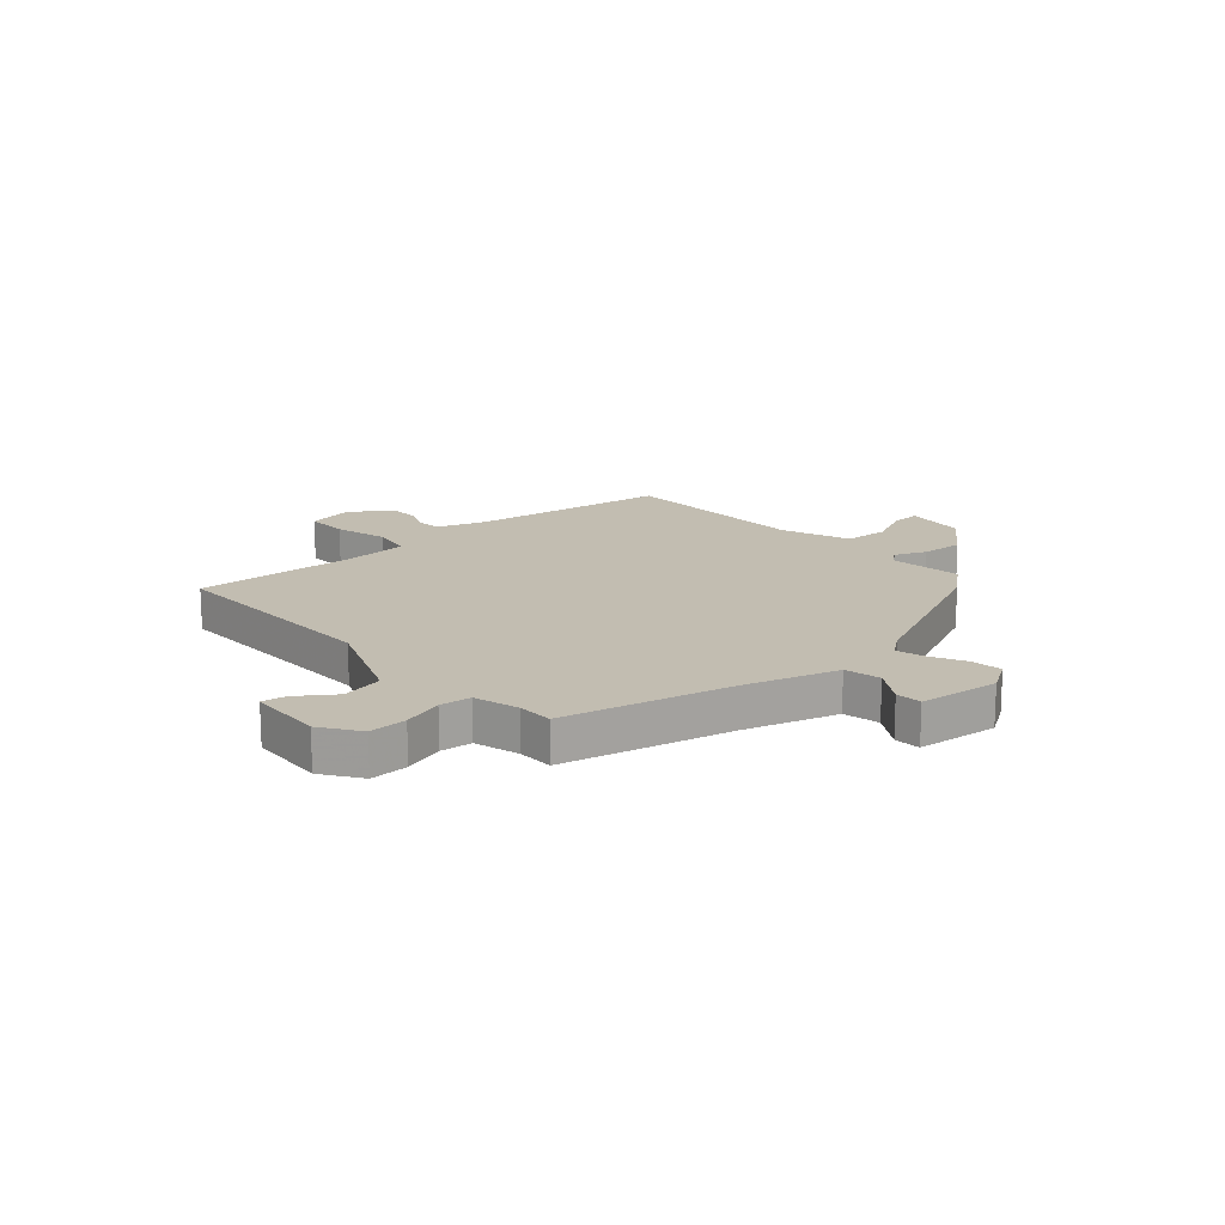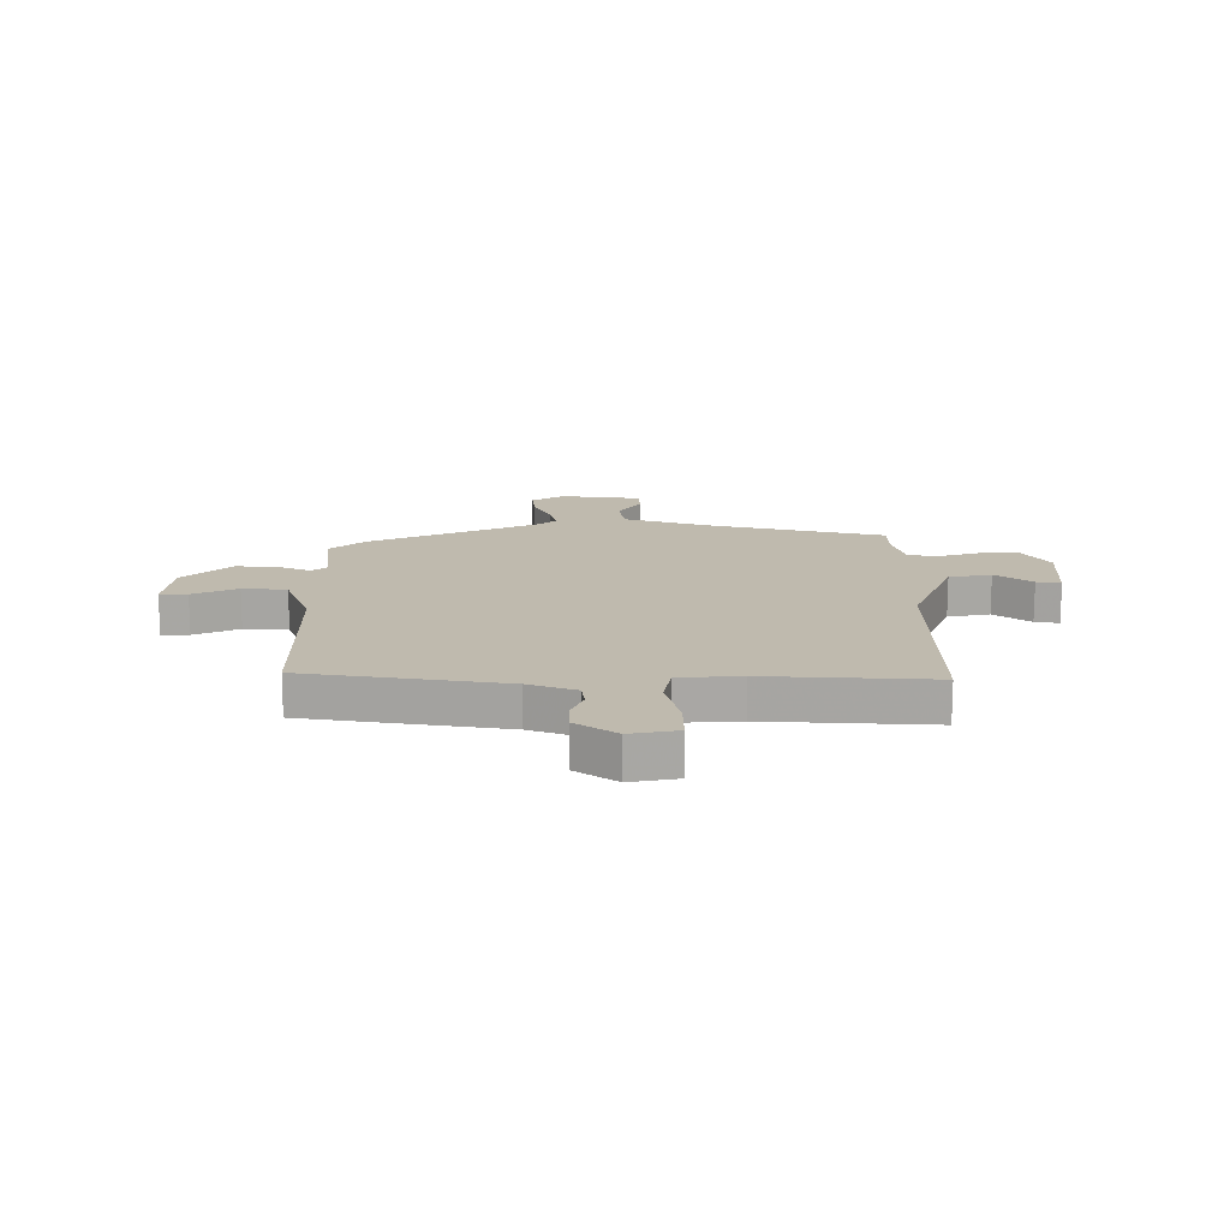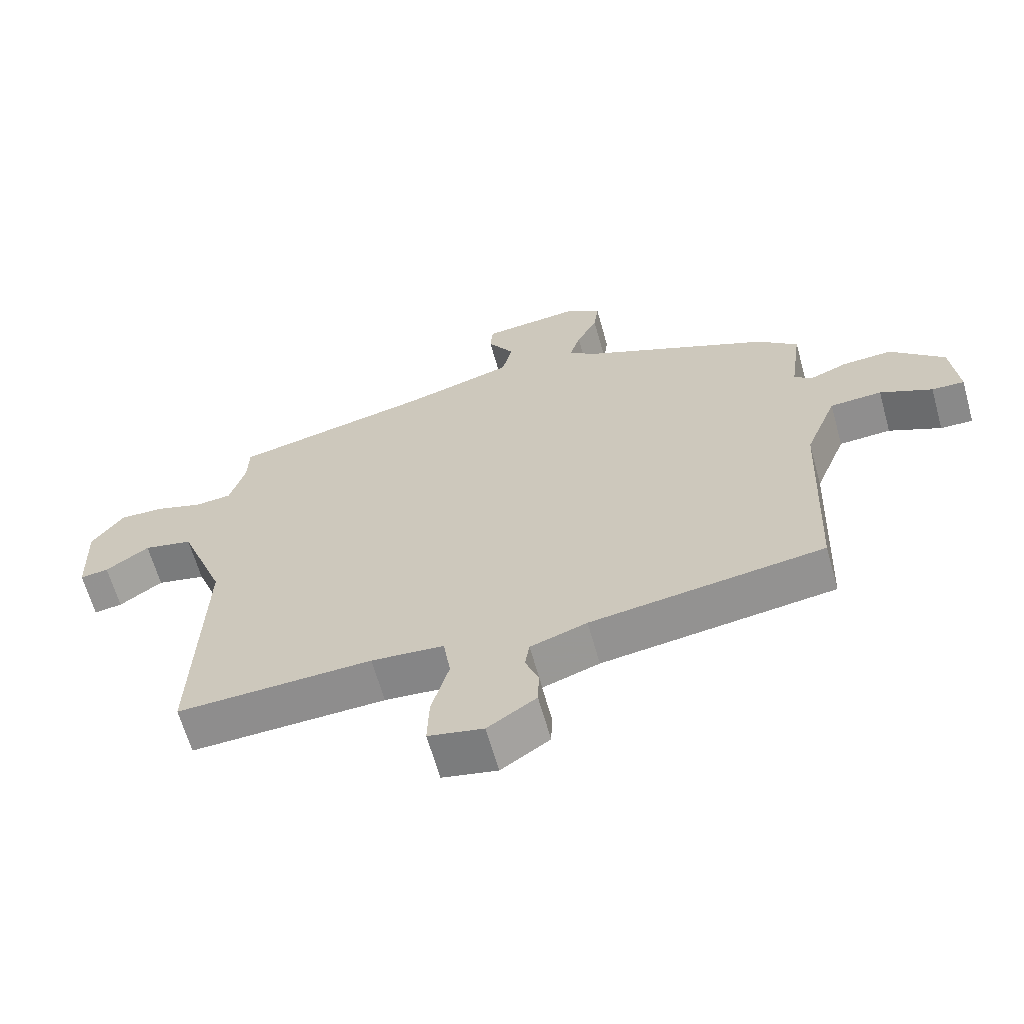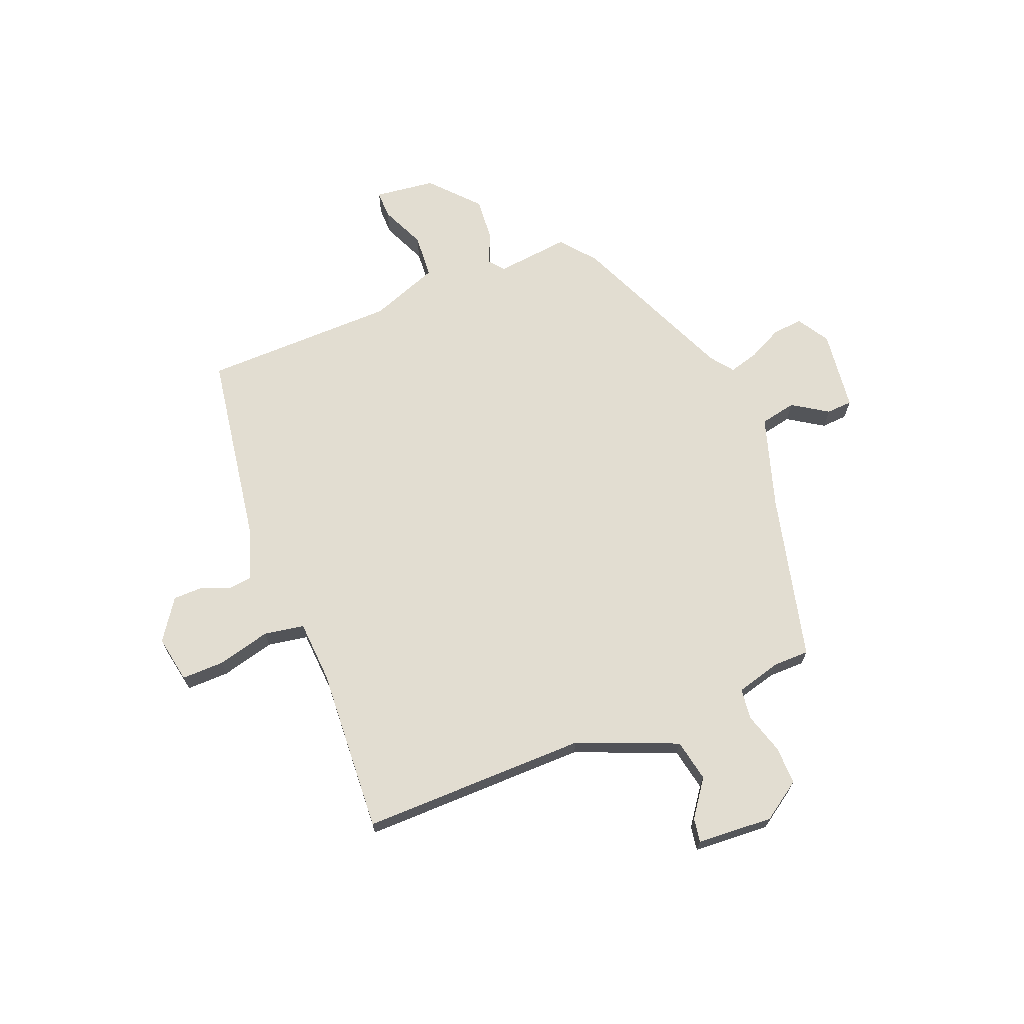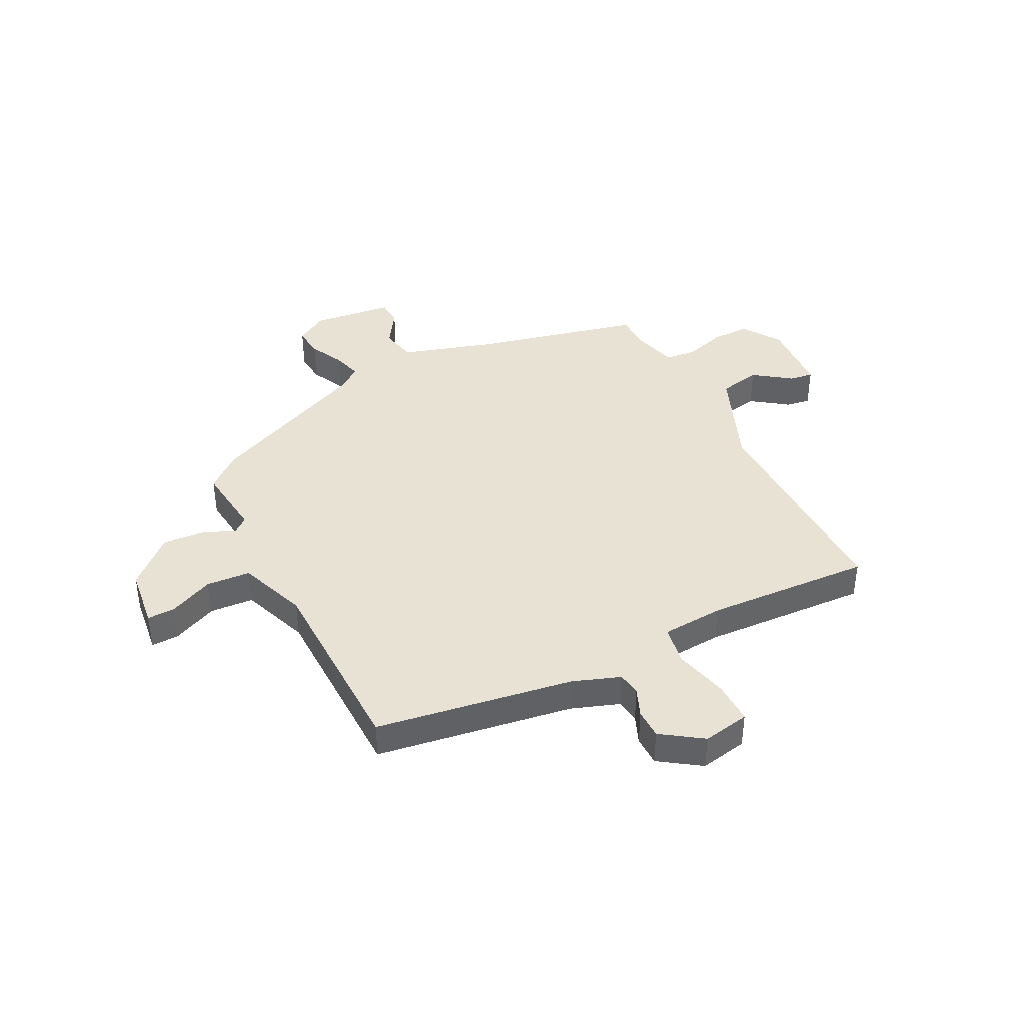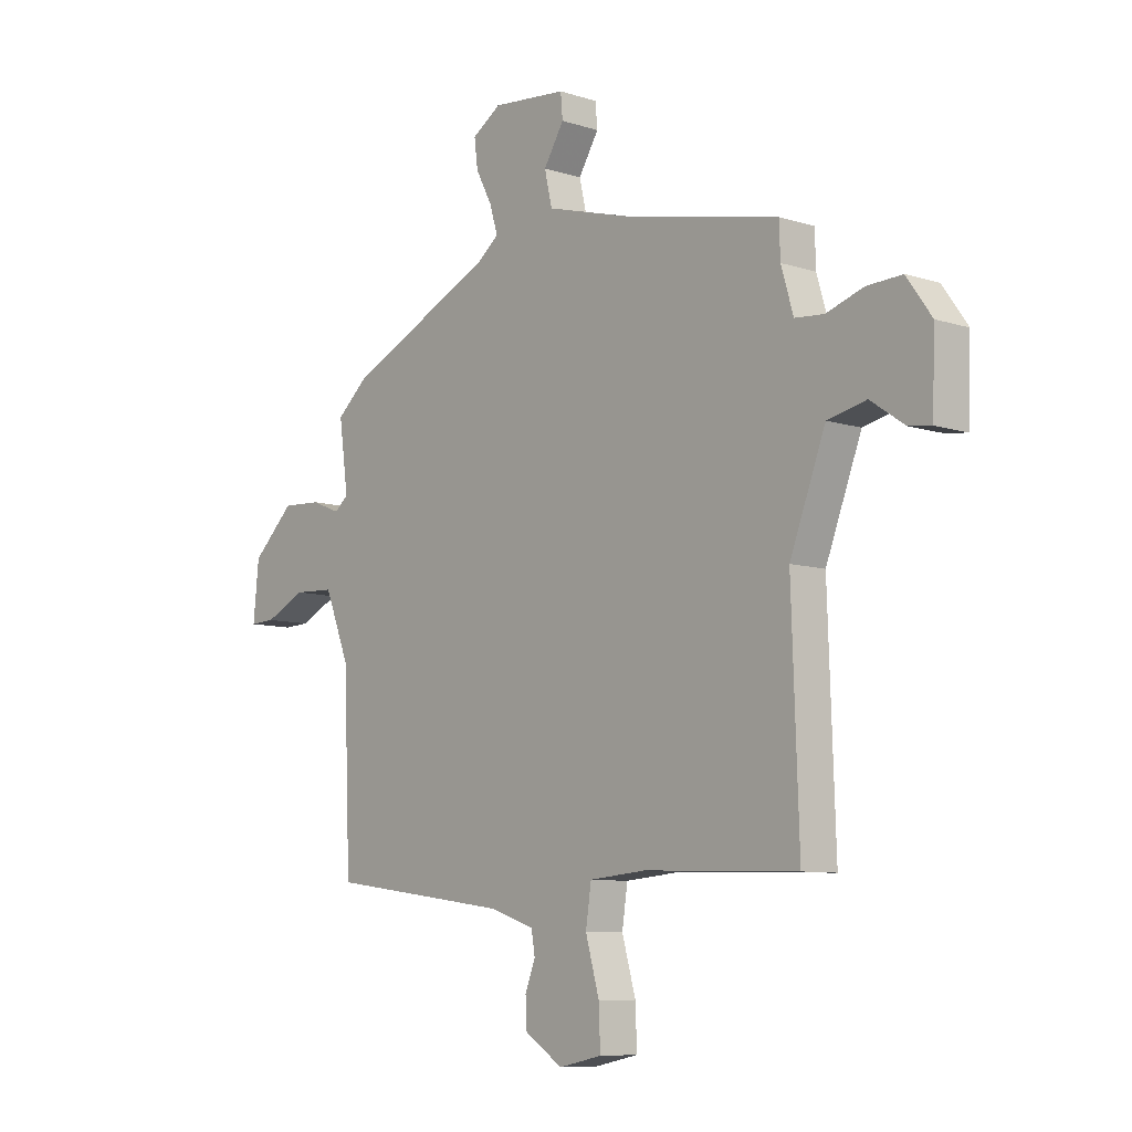
<metadata>
{"format":"obj","ext":"obj","renderer":"f3d","projection":"perspective","resolution":1024,"background":"white","views":[{"elev":16.8,"azim":-40.7,"up":"+Y"},{"elev":15.6,"azim":-178.6,"up":"+Y"},{"elev":-64.0,"azim":15.7,"up":"+Z"},{"elev":68.6,"azim":-110.4,"up":"+Y"},{"elev":40.7,"azim":154.4,"up":"+Y"},{"elev":-8.5,"azim":-131.2,"up":"+Z"}]}
</metadata>
<code>
v -0.468 0.07 0.418
v -0.162 0.07 0.484
v 0.006 0.07 0.532
v 0.021 0.07 0.597
v -0.019 0.07 0.662
v -0.015 0.07 0.709
v 0.132 0.07 0.723
v 0.189 0.07 0.686
v 0.182 0.07 0.631
v 0.15 0.07 0.57
v 0.134 0.07 0.517
v 0.174 0.07 0.485
v 0.469 0.07 0.347
v 0.53 0.07 0.294
v 0.512 0.07 0.162
v 0.539 0.07 0.139
v 0.597 0.07 0.162
v 0.674 0.07 0.166
v 0.757 0.07 0.087
v 0.768 0.07 -0.023
v 0.718 0.07 -0.021
v 0.638 0.07 0.017
v 0.558 0.07 0.013
v 0.509 0.07 -0.11
v 0.495 0.07 -0.46
v 0.136 0.07 -0.508
v 0.049 0.07 -0.537
v 0.042 0.07 -0.58
v 0.062 0.07 -0.632
v 0.06 0.07 -0.686
v -0.015 0.07 -0.735
v -0.1 0.07 -0.717
v -0.097 0.07 -0.64
v -0.07 0.07 -0.544
v -0.081 0.07 -0.471
v -0.193 0.07 -0.461
v -0.494 0.07 -0.471
v -0.48 0.07 -0.062
v -0.55 0.07 0.122
v -0.626 0.07 0.139
v -0.693 0.07 0.093
v -0.737 0.07 0.087
v -0.742 0.07 0.225
v -0.693 0.07 0.294
v -0.624 0.07 0.291
v -0.551 0.07 0.267
v -0.494 0.07 0.272
v -0.47 0.07 0.353
v -0.468 0 0.418
v -0.162 0 0.484
v 0.006 0 0.532
v 0.021 0 0.597
v -0.019 0 0.662
v -0.015 0 0.709
v 0.132 0 0.723
v 0.189 0 0.686
v 0.182 0 0.631
v 0.15 0 0.57
v 0.134 0 0.517
v 0.174 0 0.485
v 0.469 0 0.347
v 0.53 0 0.294
v 0.512 0 0.162
v 0.539 0 0.139
v 0.597 0 0.162
v 0.674 0 0.166
v 0.757 0 0.087
v 0.768 0 -0.023
v 0.718 0 -0.021
v 0.638 0 0.017
v 0.558 0 0.013
v 0.509 0 -0.11
v 0.495 0 -0.46
v 0.136 0 -0.508
v 0.049 0 -0.537
v 0.042 0 -0.58
v 0.062 0 -0.632
v 0.06 0 -0.686
v -0.015 0 -0.735
v -0.1 0 -0.717
v -0.097 0 -0.64
v -0.07 0 -0.544
v -0.081 0 -0.471
v -0.193 0 -0.461
v -0.494 0 -0.471
v -0.48 0 -0.062
v -0.55 0 0.122
v -0.626 0 0.139
v -0.693 0 0.093
v -0.737 0 0.087
v -0.742 0 0.225
v -0.693 0 0.294
v -0.624 0 0.291
v -0.551 0 0.267
v -0.494 0 0.272
v -0.47 0 0.353
f 44 45 46
f 43 44 46
f 42 43 46
f 41 42 46
f 40 41 46
f 39 40 46 47
f 38 39 47
f 36 37 38
f 38 47 48
f 36 38 48
f 35 36 48
f 32 33 34
f 31 32 34
f 30 31 34
f 29 30 34
f 28 29 34
f 27 28 34 35
f 48 1 2
f 35 48 2
f 27 35 2
f 26 27 2
f 20 21 22
f 19 20 22
f 18 19 22
f 17 18 22
f 16 17 22
f 15 16 22 23
f 12 13 14 15
f 15 23 24
f 12 15 24
f 11 12 24
f 8 9 10
f 7 8 10
f 6 7 10
f 5 6 10
f 4 5 10
f 3 4 10 11
f 24 25 26
f 11 24 26
f 3 11 26
f 2 3 26
f 94 93 92
f 94 92 91
f 94 91 90
f 94 90 89
f 94 89 88
f 95 94 88 87
f 95 87 86
f 86 85 84
f 96 95 86
f 96 86 84
f 96 84 83
f 82 81 80
f 82 80 79
f 82 79 78
f 82 78 77
f 82 77 76
f 83 82 76 75
f 50 49 96
f 50 96 83
f 50 83 75
f 50 75 74
f 70 69 68
f 70 68 67
f 70 67 66
f 70 66 65
f 70 65 64
f 71 70 64 63
f 63 62 61 60
f 72 71 63
f 72 63 60
f 72 60 59
f 58 57 56
f 58 56 55
f 58 55 54
f 58 54 53
f 58 53 52
f 59 58 52 51
f 74 73 72
f 74 72 59
f 74 59 51
f 74 51 50
f 1 49 50 2
f 2 50 51 3
f 3 51 52 4
f 4 52 53 5
f 5 53 54 6
f 6 54 55 7
f 7 55 56 8
f 8 56 57 9
f 9 57 58 10
f 10 58 59 11
f 11 59 60 12
f 12 60 61 13
f 13 61 62 14
f 14 62 63 15
f 15 63 64 16
f 16 64 65 17
f 17 65 66 18
f 18 66 67 19
f 19 67 68 20
f 20 68 69 21
f 21 69 70 22
f 22 70 71 23
f 23 71 72 24
f 24 72 73 25
f 25 73 74 26
f 26 74 75 27
f 27 75 76 28
f 28 76 77 29
f 29 77 78 30
f 30 78 79 31
f 31 79 80 32
f 32 80 81 33
f 33 81 82 34
f 34 82 83 35
f 35 83 84 36
f 36 84 85 37
f 37 85 86 38
f 38 86 87 39
f 39 87 88 40
f 40 88 89 41
f 41 89 90 42
f 42 90 91 43
f 43 91 92 44
f 44 92 93 45
f 45 93 94 46
f 46 94 95 47
f 47 95 96 48
f 48 96 49 1

</code>
